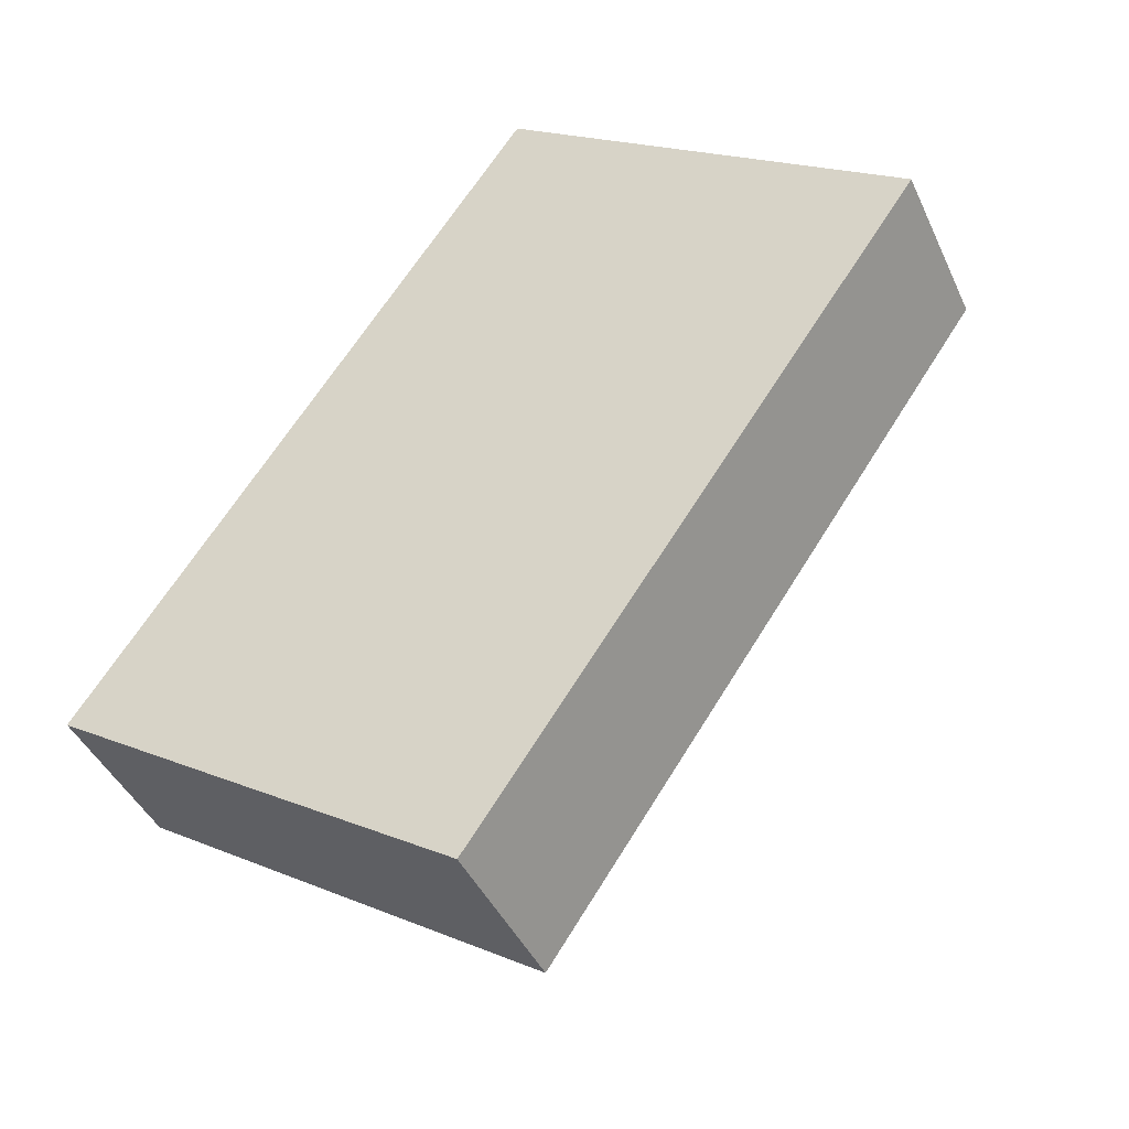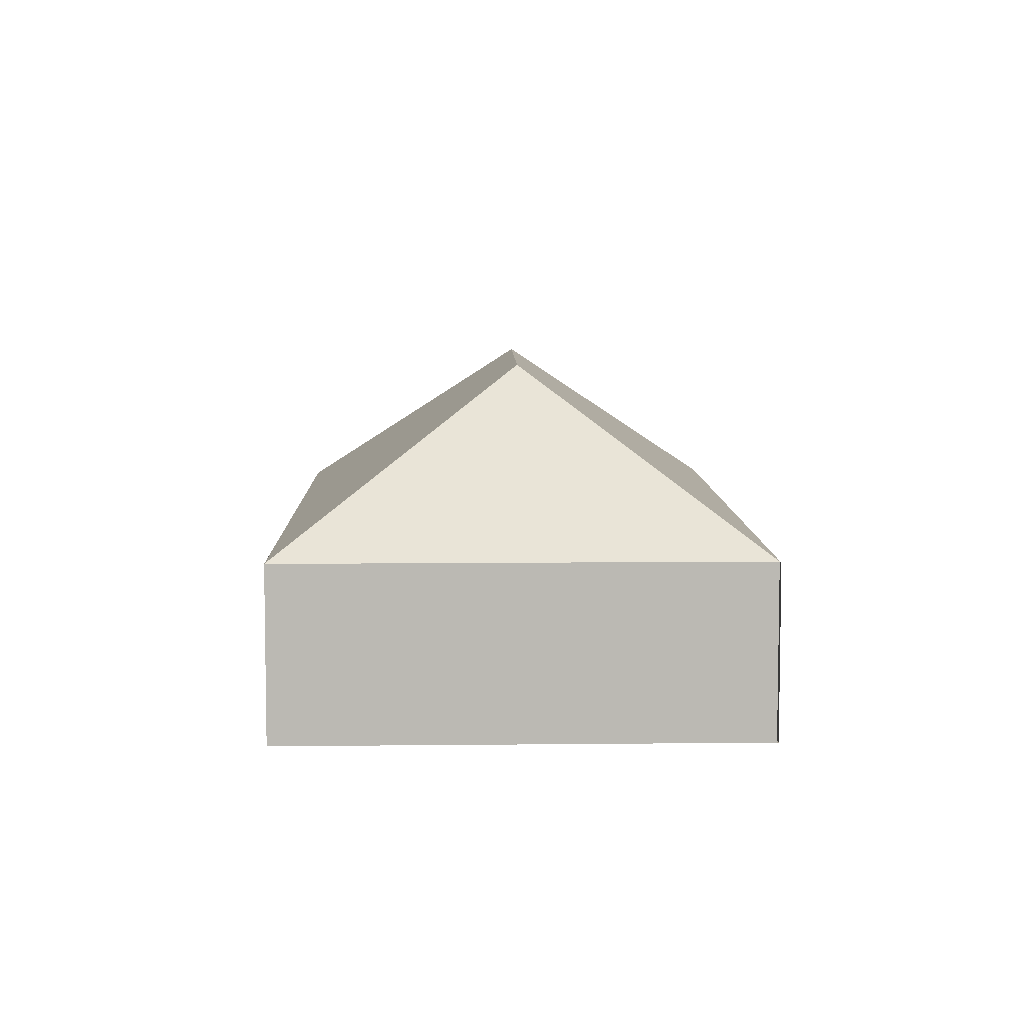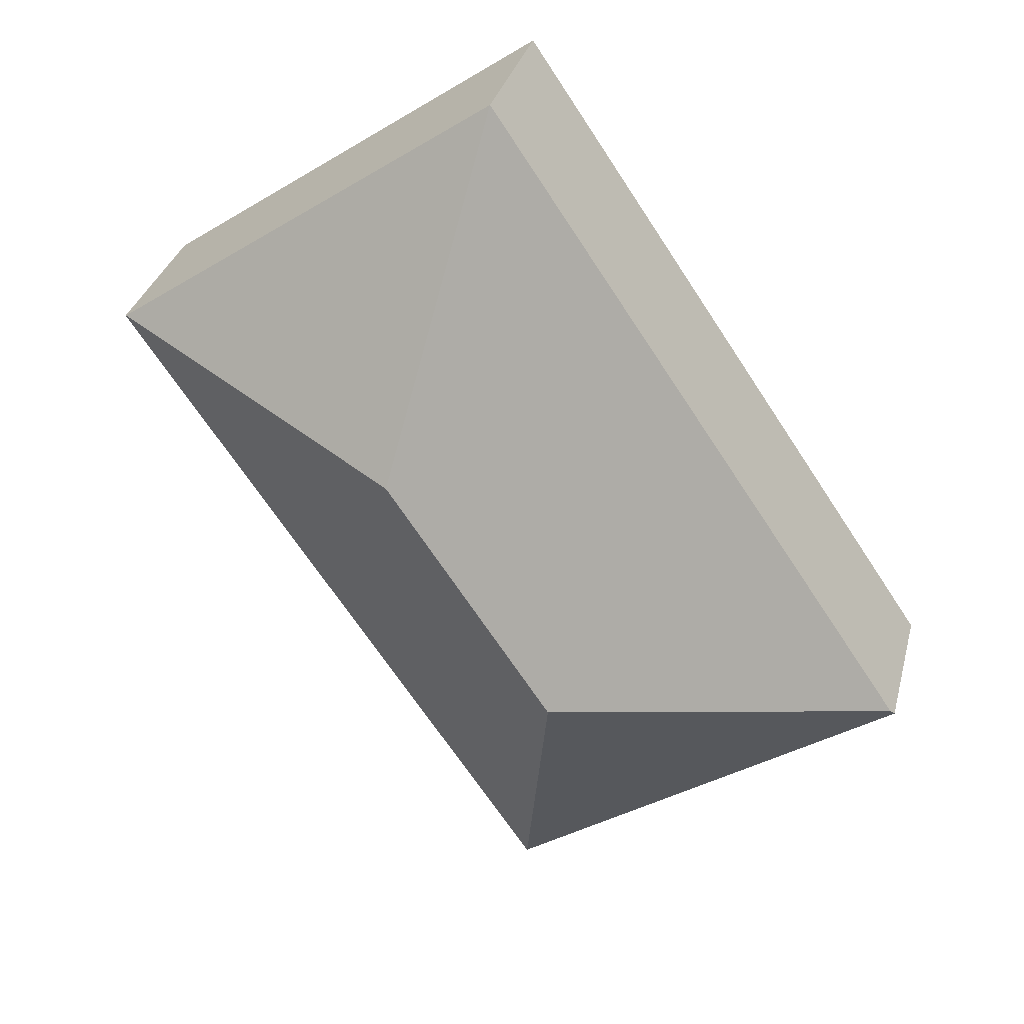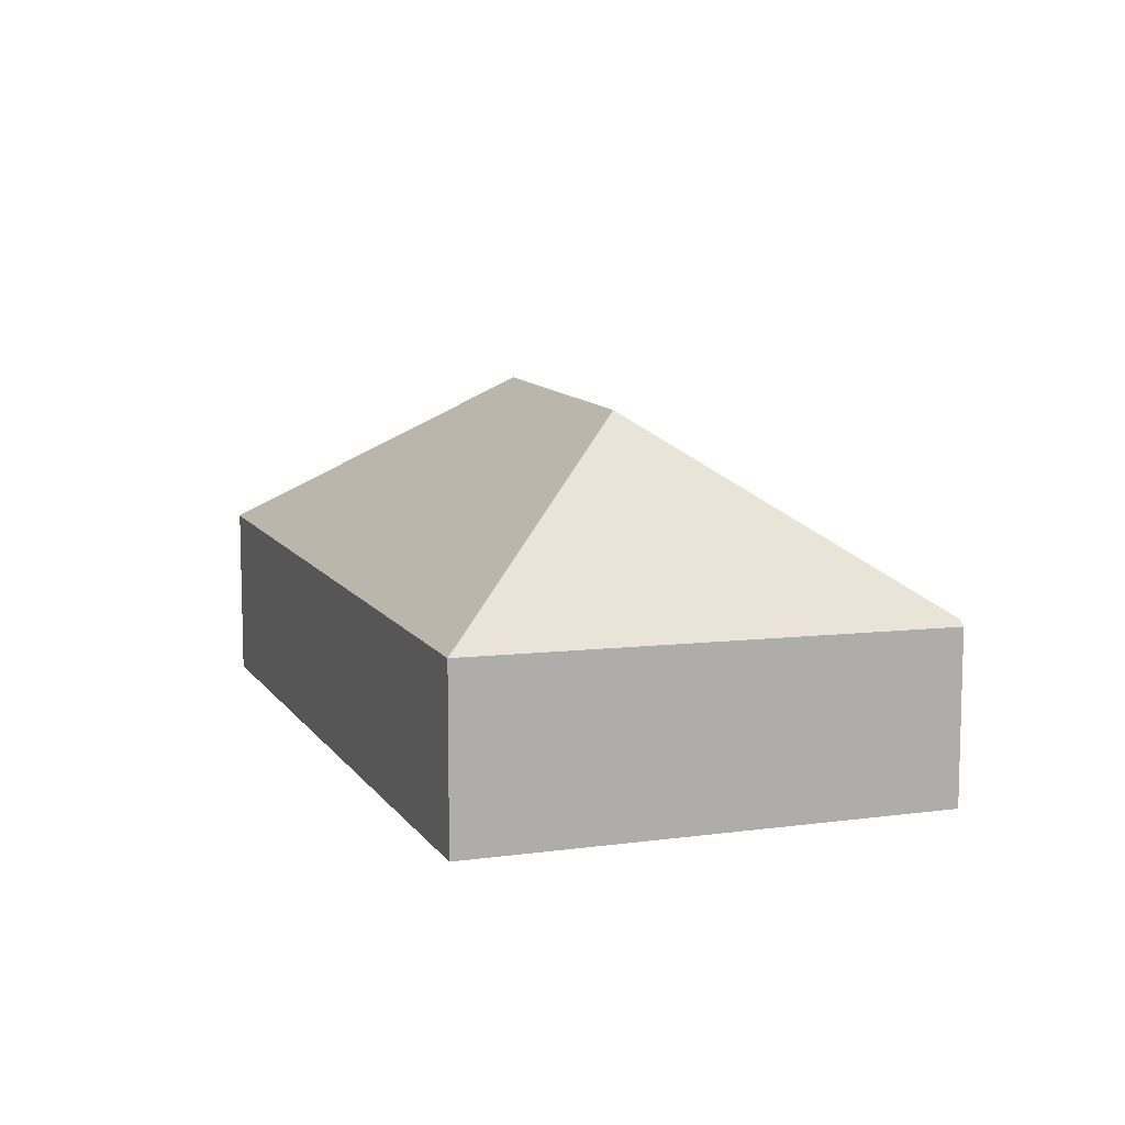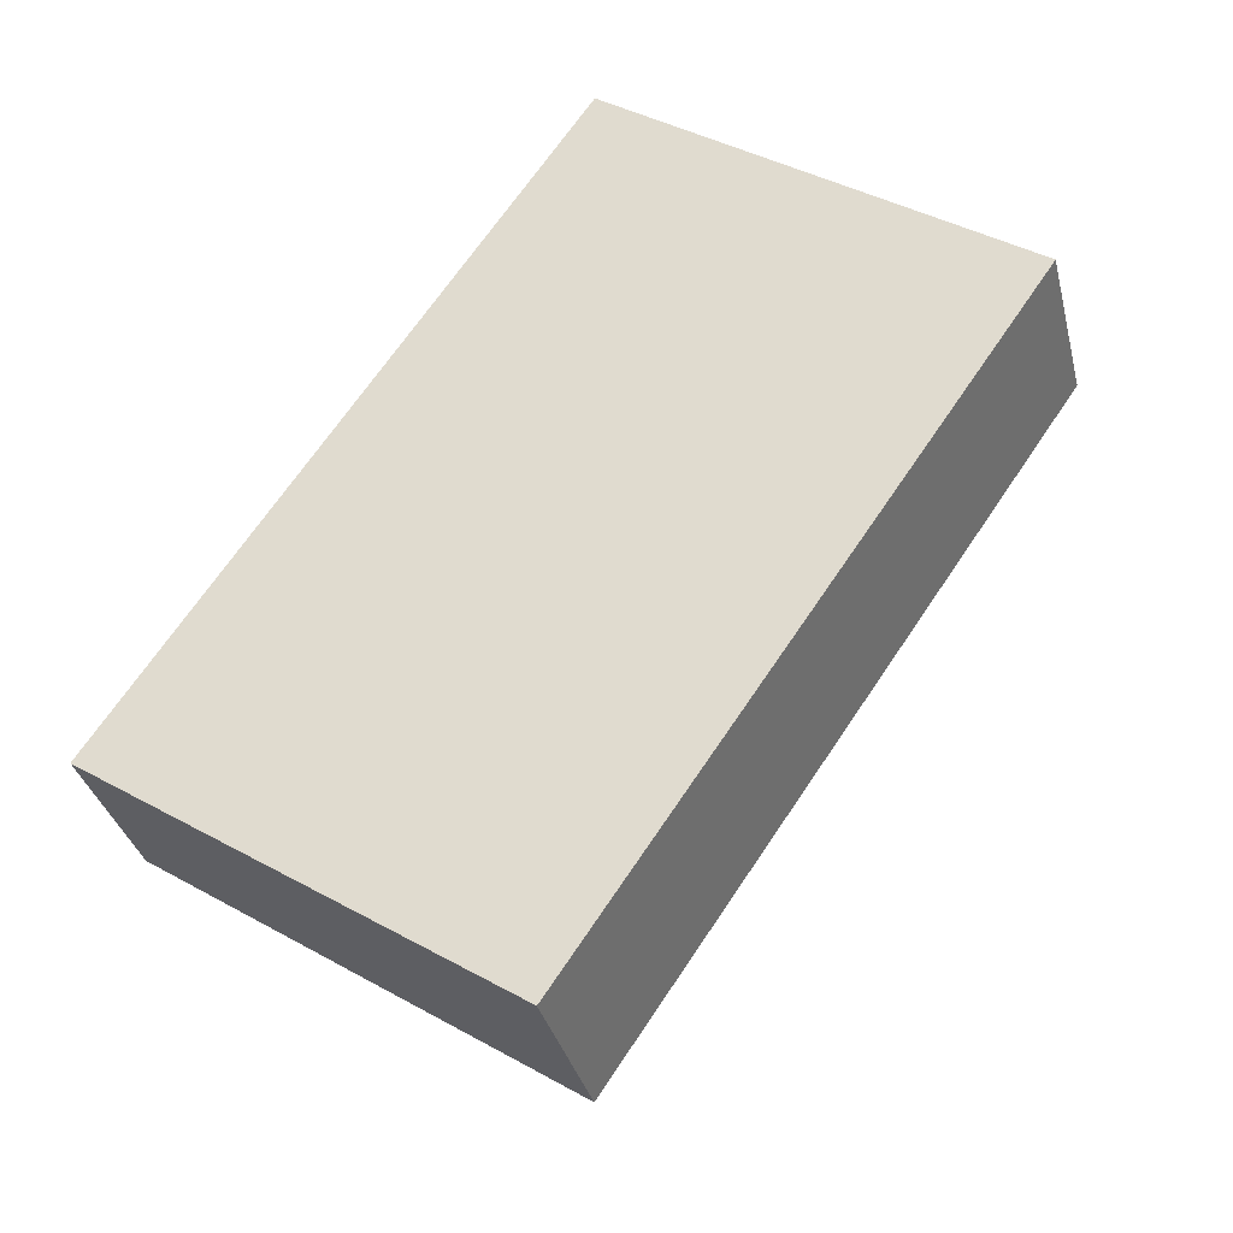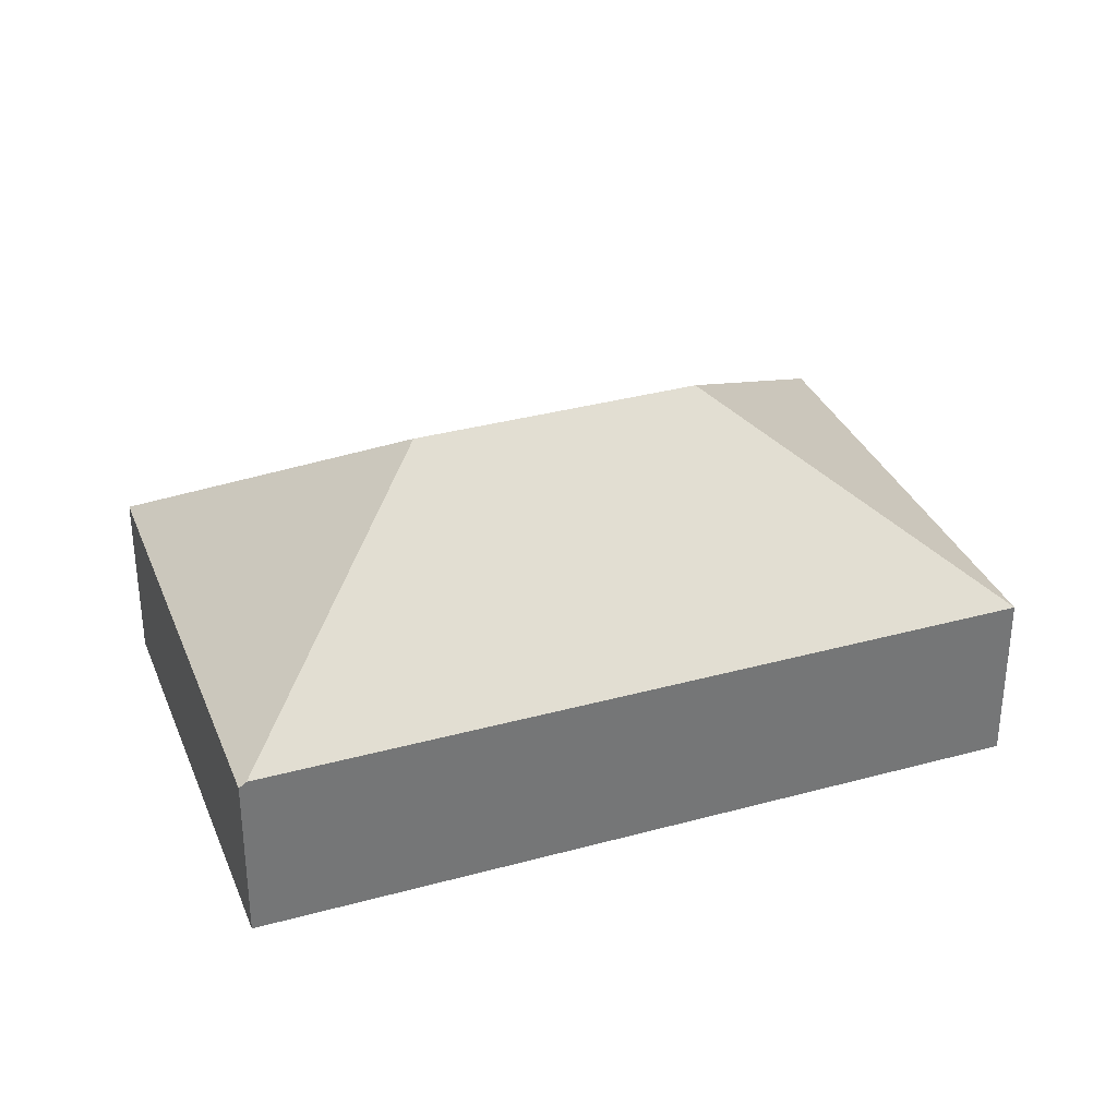
<metadata>
{"format":"obj","ext":"obj","renderer":"f3d","projection":"perspective","resolution":1024,"background":"white","views":[{"elev":-42.6,"azim":23.3,"up":"+Z"},{"elev":7.3,"azim":33.0,"up":"+Y"},{"elev":32.3,"azim":-165.9,"up":"+Z"},{"elev":10.7,"azim":-165.6,"up":"+Y"},{"elev":-34.0,"azim":13.6,"up":"+Z"},{"elev":34.1,"azim":-76.2,"up":"+Y"}]}
</metadata>
<code>
v  6.796 4.651 4.201
v  5.95 2.349 8.767
v  11.31 2.349 5.038
v  0.057 2.349 0.084
v  4.57 4.651 0.921
v  5.407 2.376 -3.592
v  11.33 2.333 5.025
v  0 2.277 1.394e-16
v  5.407 2.199e-16 -3.592
v  0 0 0
v  5.95 -5.368e-16 8.767
v  0.057 -5.144e-18 0.084
v  11.31 -3.085e-16 5.038
v  11.33 -3.077e-16 5.025
g defaultobject
f 1 2 3
f 1 4 2
f 4 1 5
f 6 3 7
f 3 6 1
f 1 6 5
f 4 6 8
f 6 4 5
f 9 8 6
f 8 9 10
f 8 2 4
f 2 8 10
f 2 10 11
f 11 10 12
f 11 3 2
f 3 11 13
f 7 9 6
f 9 7 14
f 12 13 11
f 13 12 10
f 13 10 9
f 13 9 14

</code>
